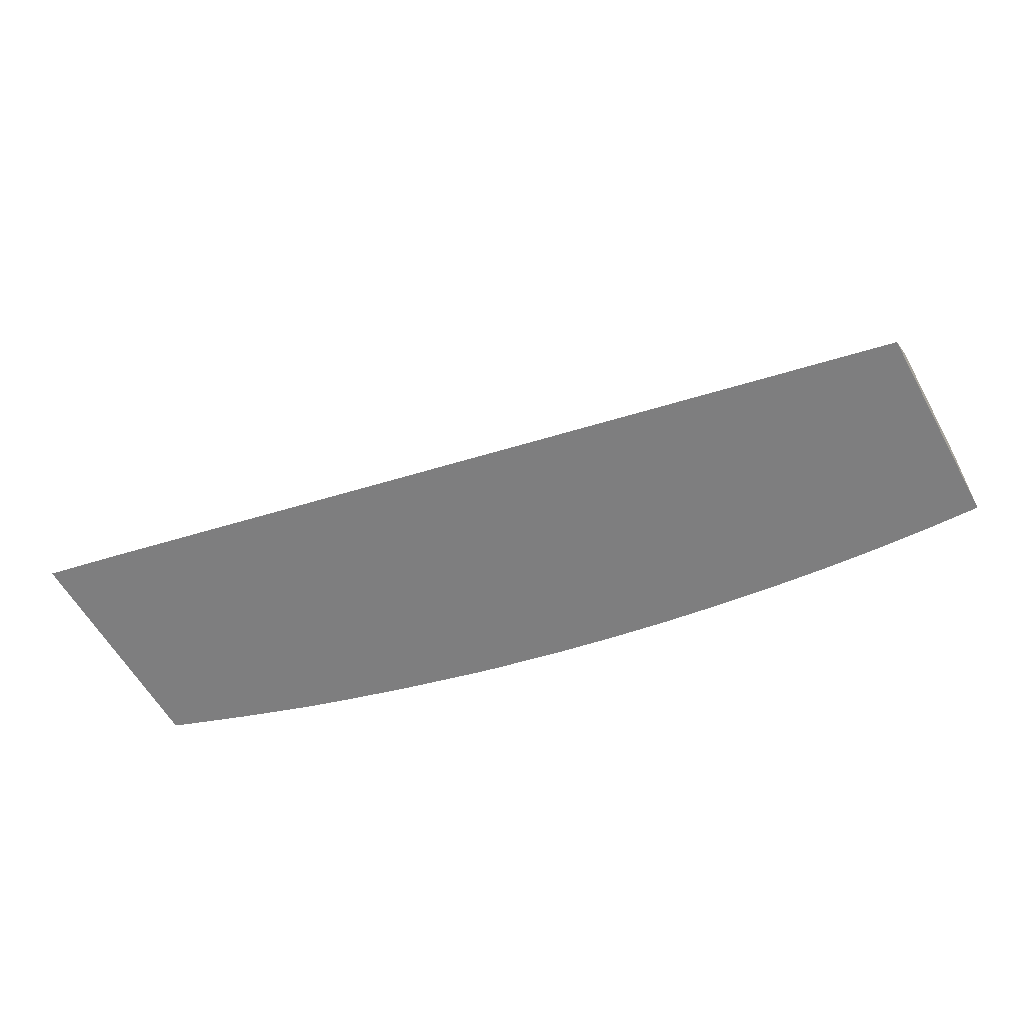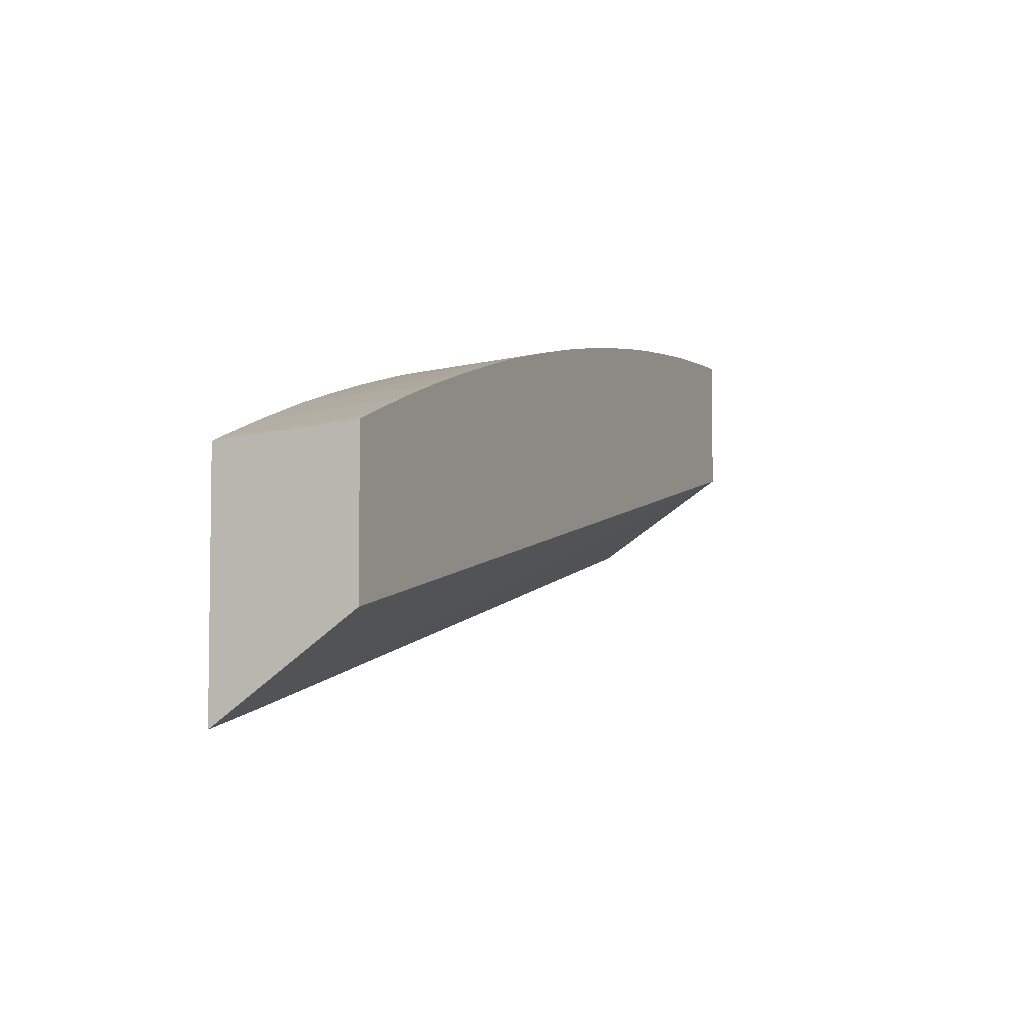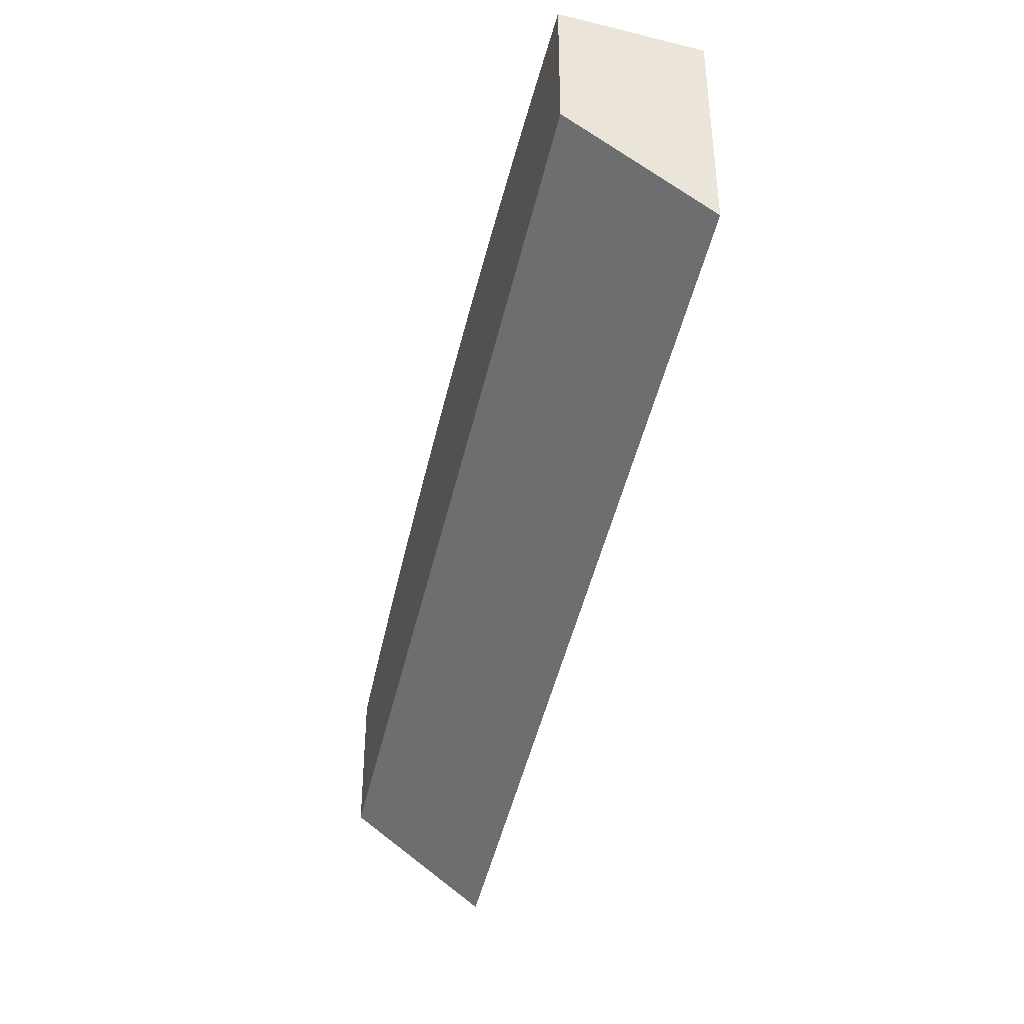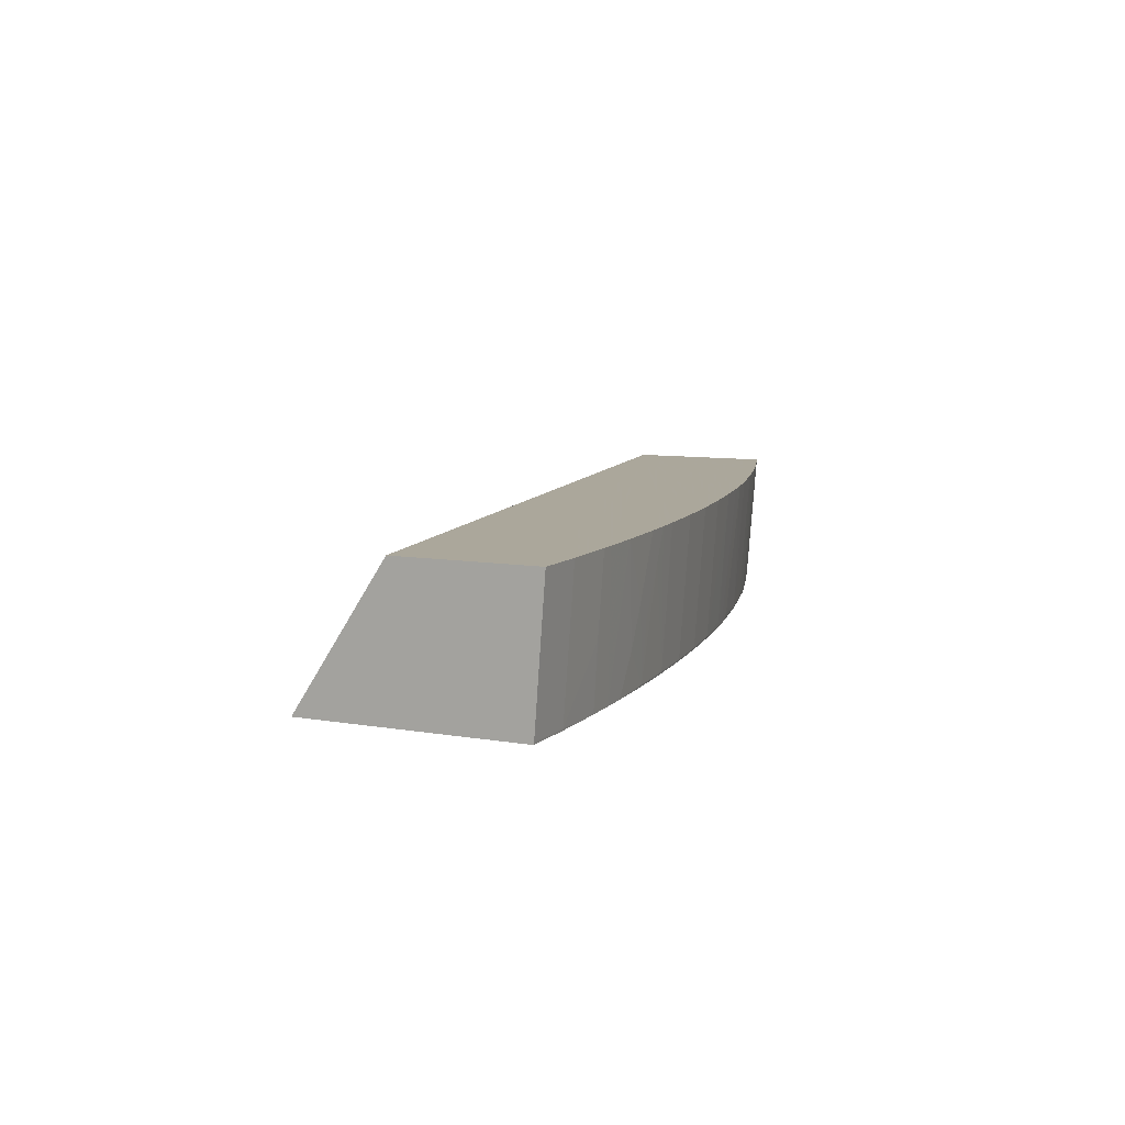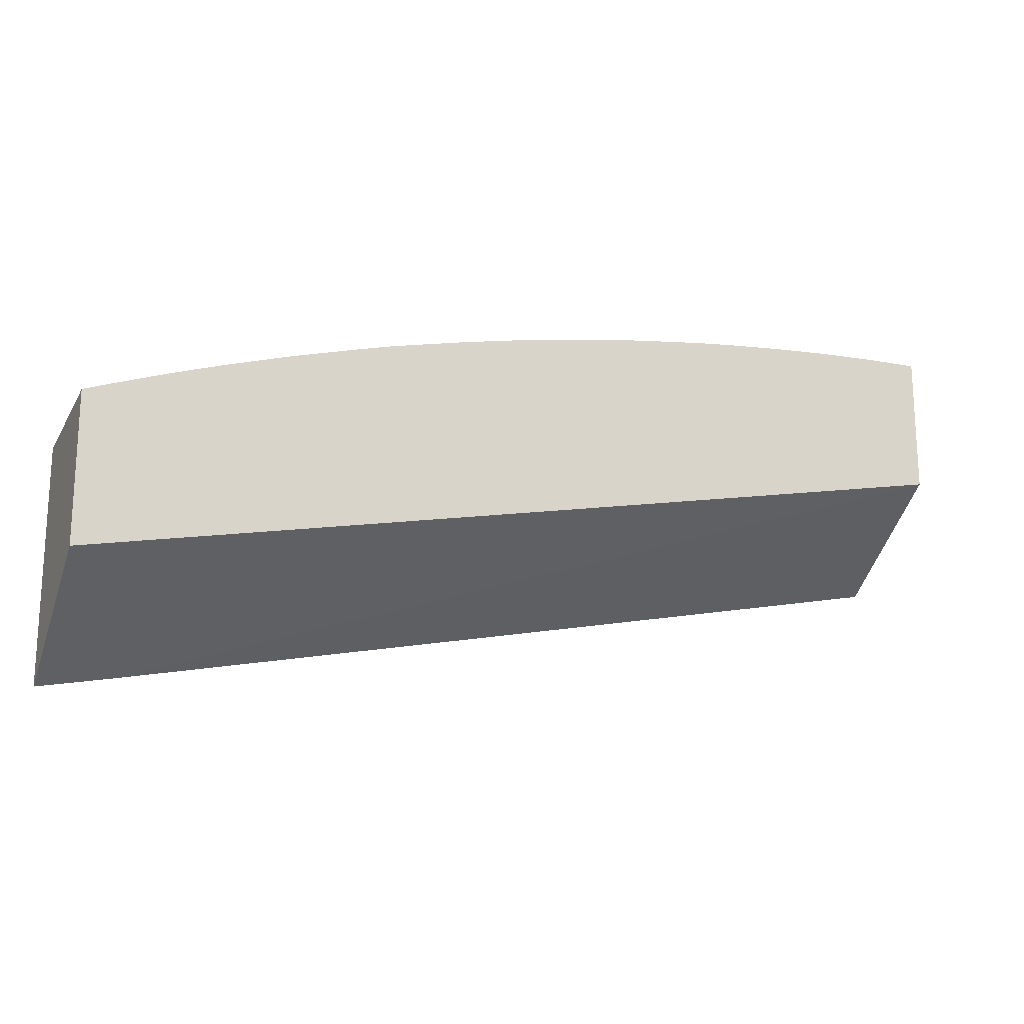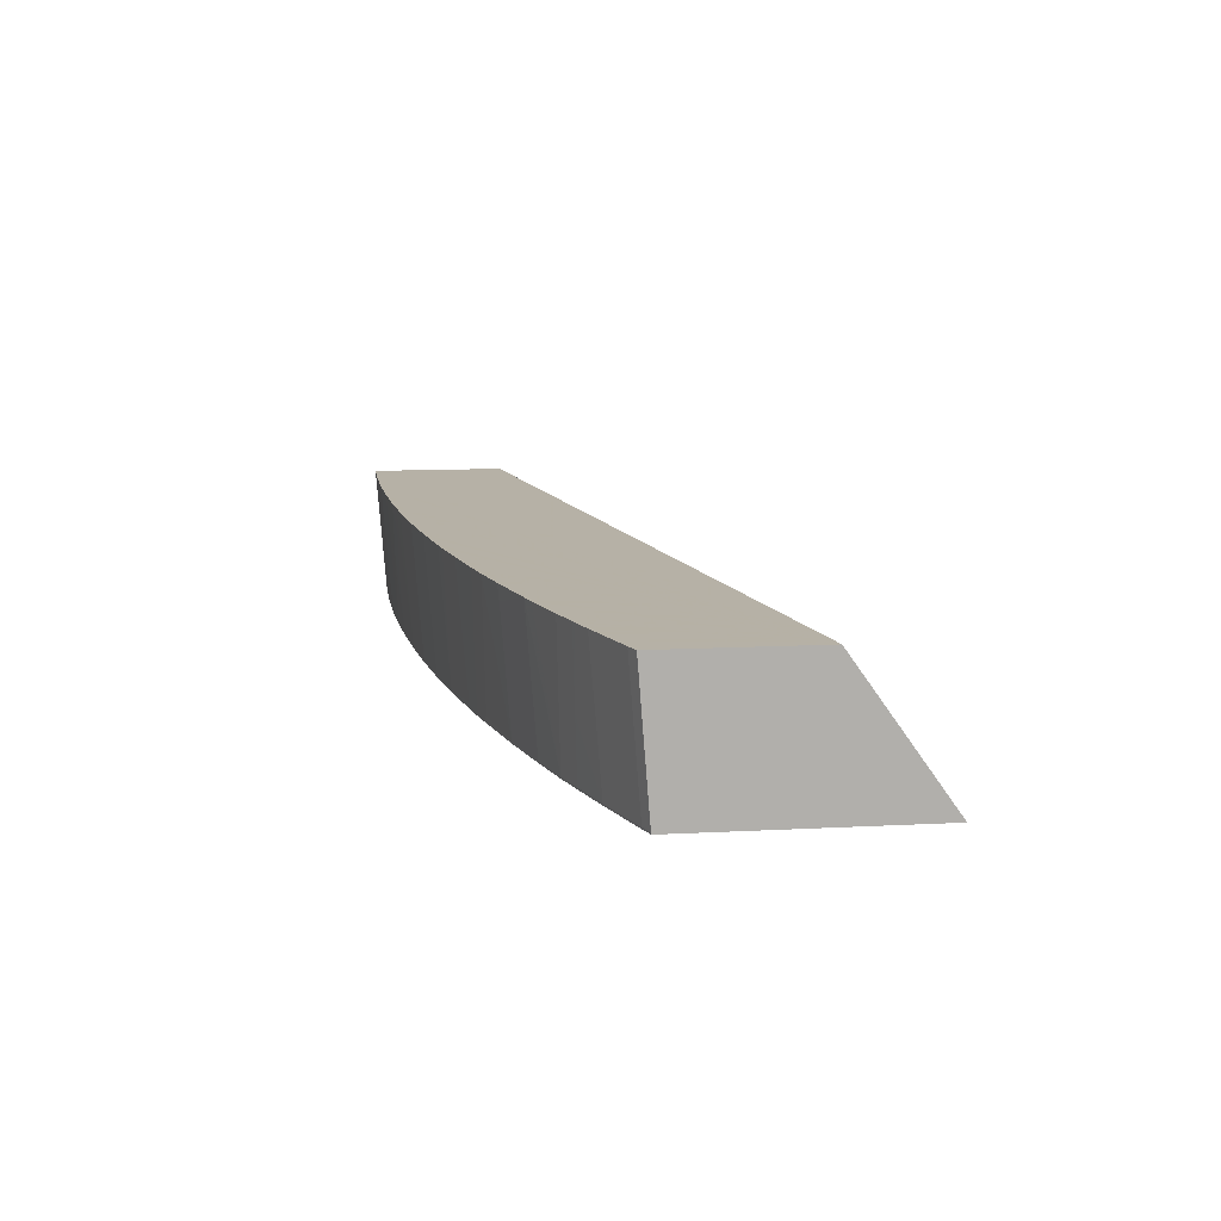
<metadata>
{"format":"obj","ext":"obj","renderer":"f3d","projection":"perspective","resolution":1024,"background":"white","views":[{"elev":-59.5,"azim":-151.0,"up":"+Y"},{"elev":-4.8,"azim":113.8,"up":"+Z"},{"elev":-38.8,"azim":-103.8,"up":"+Z"},{"elev":8.2,"azim":-63.8,"up":"+Y"},{"elev":-18.4,"azim":156.8,"up":"+Z"},{"elev":12.1,"azim":83.0,"up":"+Y"}]}
</metadata>
<code>
v 0.02186 -0.05923 0.05281
v 0.02186 -0.05608 0.05504
v 0.02186 -0.05923 0.0582
v 0.02019 -0.05923 0.05315
v 0.02186 -0.05608 0.05845
v 0.001068 -0.05608 0.05921
v 0.02186 -0.05919 0.05821
v 0.02156 -0.05919 0.05832
v 0.02156 -0.05923 0.05831
v 0.001068 -0.05923 0.05712
v 0.02186 -0.05748 0.05834
v 0.02156 -0.05608 0.05857
v 0.02156 -0.05643 0.05854
v 0.001068 -0.05608 0.0624
v 0.02019 -0.05919 0.05881
v 0.02019 -0.05923 0.0588
v 0.001068 -0.05923 0.06217
v 0.02016 -0.05608 0.05906
v 0.02019 -0.05781 0.05892
v 0.001068 -0.05919 0.06217
v 0.002275 -0.05919 0.06214
v 0.002275 -0.05781 0.06224
v 0.002275 -0.05608 0.06237
v 0.02008 -0.05645 0.05906
v 0.01965 -0.05608 0.05923
v 0.01934 -0.05781 0.0592
v 0.01918 -0.05919 0.05915
v 0.01914 -0.05923 0.05915
v 0.02015 -0.05923 0.05882
v 0.002275 -0.05923 0.06214
v 0.003376 -0.05923 0.06208
v 0.003653 -0.05781 0.06218
v 0.003653 -0.05608 0.06231
v 0.01955 -0.05608 0.05927
v 0.01945 -0.05692 0.05923
v 0.01849 -0.05919 0.05937
v 0.01848 -0.05923 0.05937
v 0.003702 -0.05923 0.06207
v 0.00373 -0.05923 0.06207
v 0.004453 -0.05923 0.06202
v 0.004005 -0.05608 0.06228
v 0.01912 -0.05608 0.05941
v 0.01778 -0.05608 0.05982
v 0.01743 -0.05608 0.05993
v 0.01743 -0.05781 0.05979
v 0.01743 -0.05919 0.05969
v 0.01889 -0.05608 0.05948
v 0.01743 -0.05923 0.05968
v 0.005092 -0.05923 0.06197
v 0.005031 -0.05608 0.06221
v 0.01602 -0.05608 0.06032
v 0.01605 -0.05643 0.06028
v 0.01605 -0.05919 0.06007
v 0.01605 -0.05923 0.06006
v 0.005387 -0.05923 0.06194
v 0.006409 -0.05919 0.06185
v 0.00558 -0.05836 0.062
v 0.005939 -0.05744 0.06203
v 0.006403 -0.05608 0.06208
v 0.01509 -0.05608 0.06056
v 0.01601 -0.05923 0.06007
v 0.01503 -0.05643 0.06055
v 0.01481 -0.05781 0.0605
v 0.01454 -0.05908 0.06046
v 0.01426 -0.05923 0.06052
v 0.006409 -0.05923 0.06184
v 0.007787 -0.05923 0.06168
v 0.007787 -0.05919 0.06169
v 0.006856 -0.05677 0.06198
v 0.006403 -0.05787 0.06195
v 0.007084 -0.05608 0.06201
v 0.01443 -0.05608 0.06072
v 0.01412 -0.05781 0.06066
v 0.014 -0.05854 0.06063
v 0.01388 -0.05923 0.06061
v 0.009124 -0.05923 0.0615
v 0.009165 -0.05919 0.0615
v 0.007787 -0.05781 0.06179
v 0.007687 -0.05636 0.06191
v 0.0074 -0.05608 0.06197
v 0.01363 -0.05608 0.0609
v 0.0133 -0.05643 0.06095
v 0.01355 -0.05923 0.06068
v 0.009165 -0.05923 0.06149
v 0.01054 -0.05923 0.06127
v 0.01054 -0.05919 0.06128
v 0.01054 -0.05781 0.06138
v 0.009517 -0.05608 0.06168
v 0.009165 -0.05643 0.06171
v 0.007774 -0.05608 0.06192
v 0.009165 -0.05608 0.06173
v 0.0133 -0.05608 0.06098
v 0.0133 -0.05781 0.06084
v 0.01335 -0.05908 0.06074
v 0.01227 -0.05608 0.06119
v 0.01192 -0.05919 0.06103
v 0.01192 -0.05923 0.06102
v 0.01188 -0.05923 0.06103
v 0.01192 -0.05643 0.06124
v 0.01054 -0.05643 0.06148
v 0.01054 -0.05608 0.06151
v 0.01192 -0.05608 0.06126
v 0.01089 -0.05608 0.06145
f 1 2 5
f 1 5 11
f 1 11 7
f 1 7 3
f 1 3 9
f 1 9 16
f 1 16 29
f 1 29 28
f 1 28 37
f 1 37 48
f 1 48 54
f 1 54 61
f 1 61 65
f 1 65 75
f 1 75 83
f 1 83 97
f 1 97 98
f 1 98 85
f 1 85 84
f 1 84 76
f 1 76 67
f 1 67 66
f 1 66 55
f 1 55 49
f 1 49 40
f 1 40 39
f 1 39 38
f 1 38 31
f 1 31 30
f 1 30 17
f 1 17 10
f 1 10 4
f 1 4 2
f 2 4 6
f 2 6 14
f 2 14 23
f 2 23 33
f 2 33 41
f 2 41 50
f 2 50 59
f 2 59 71
f 2 71 80
f 2 80 90
f 2 90 91
f 2 91 88
f 2 88 101
f 2 101 103
f 2 103 102
f 2 102 95
f 2 95 92
f 2 92 81
f 2 81 72
f 2 72 60
f 2 60 51
f 2 51 44
f 2 44 43
f 2 43 47
f 2 47 42
f 2 42 34
f 2 34 25
f 2 25 18
f 2 18 12
f 2 12 5
f 3 7 8
f 3 8 9
f 4 10 6
f 5 12 13
f 5 13 11
f 6 10 17
f 6 17 20
f 6 20 14
f 7 11 8
f 8 15 16
f 8 16 9
f 8 11 13
f 8 13 15
f 12 18 13
f 13 18 19
f 13 19 15
f 14 20 21
f 14 21 22
f 14 22 23
f 15 19 24
f 15 24 25
f 15 25 26
f 15 26 27
f 15 27 28
f 15 28 29
f 15 29 16
f 17 30 21
f 17 21 20
f 18 25 24
f 18 24 19
f 21 30 31
f 21 31 32
f 21 32 33
f 21 33 22
f 22 33 23
f 25 34 35
f 25 35 26
f 26 35 36
f 26 36 27
f 27 36 28
f 28 36 37
f 31 38 32
f 32 38 39
f 32 39 33
f 33 39 40
f 33 40 41
f 34 42 36
f 34 36 35
f 36 43 44
f 36 44 45
f 36 45 46
f 36 46 37
f 36 42 47
f 36 47 43
f 37 46 48
f 40 49 50
f 40 50 41
f 44 51 52
f 44 52 53
f 44 53 45
f 45 53 46
f 46 53 48
f 48 53 54
f 49 55 56
f 49 56 57
f 49 57 50
f 50 57 58
f 50 58 59
f 51 60 52
f 52 60 53
f 53 61 54
f 53 60 62
f 53 62 63
f 53 63 64
f 53 64 65
f 53 65 61
f 55 66 56
f 56 66 67
f 56 67 68
f 56 68 69
f 56 69 70
f 56 70 58
f 56 58 57
f 58 70 59
f 59 70 69
f 59 69 71
f 60 72 62
f 62 72 73
f 62 73 65
f 62 65 64
f 62 64 63
f 65 73 74
f 65 74 75
f 67 76 77
f 67 77 68
f 68 78 79
f 68 79 71
f 68 71 69
f 68 77 89
f 68 89 78
f 71 79 80
f 72 81 73
f 73 81 82
f 73 82 74
f 74 82 75
f 75 82 83
f 76 84 77
f 77 84 85
f 77 85 86
f 77 86 87
f 77 87 88
f 77 88 89
f 78 90 79
f 78 89 91
f 78 91 90
f 79 90 80
f 81 92 82
f 82 93 94
f 82 94 83
f 82 92 95
f 82 95 96
f 82 96 93
f 83 94 96
f 83 96 97
f 85 98 96
f 85 96 86
f 86 96 99
f 86 99 87
f 87 99 100
f 87 100 88
f 88 91 89
f 88 100 101
f 93 96 94
f 95 102 99
f 95 99 96
f 96 98 97
f 99 102 103
f 99 103 100
f 100 103 101

</code>
